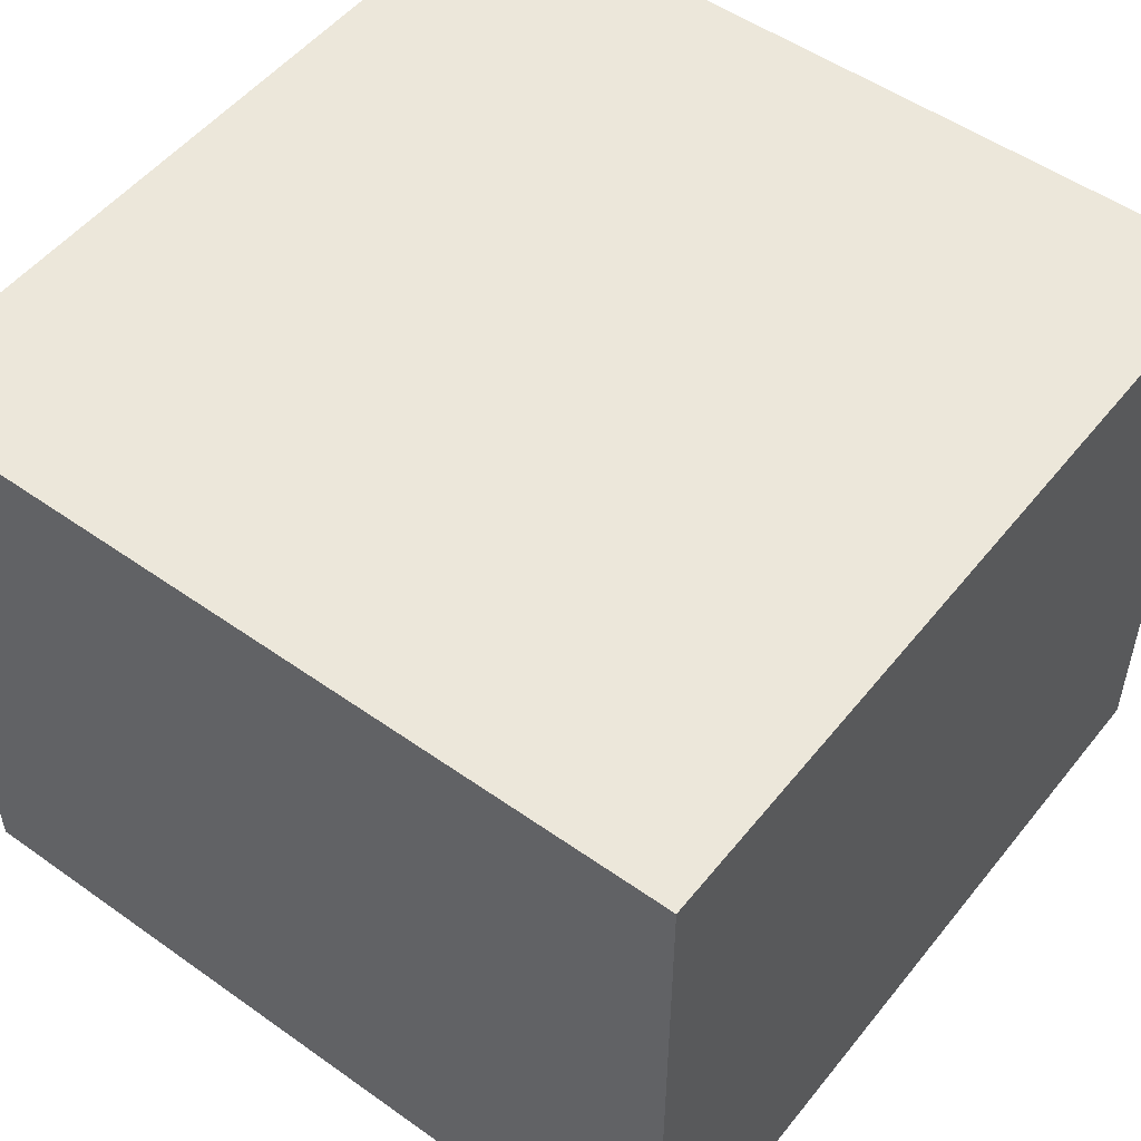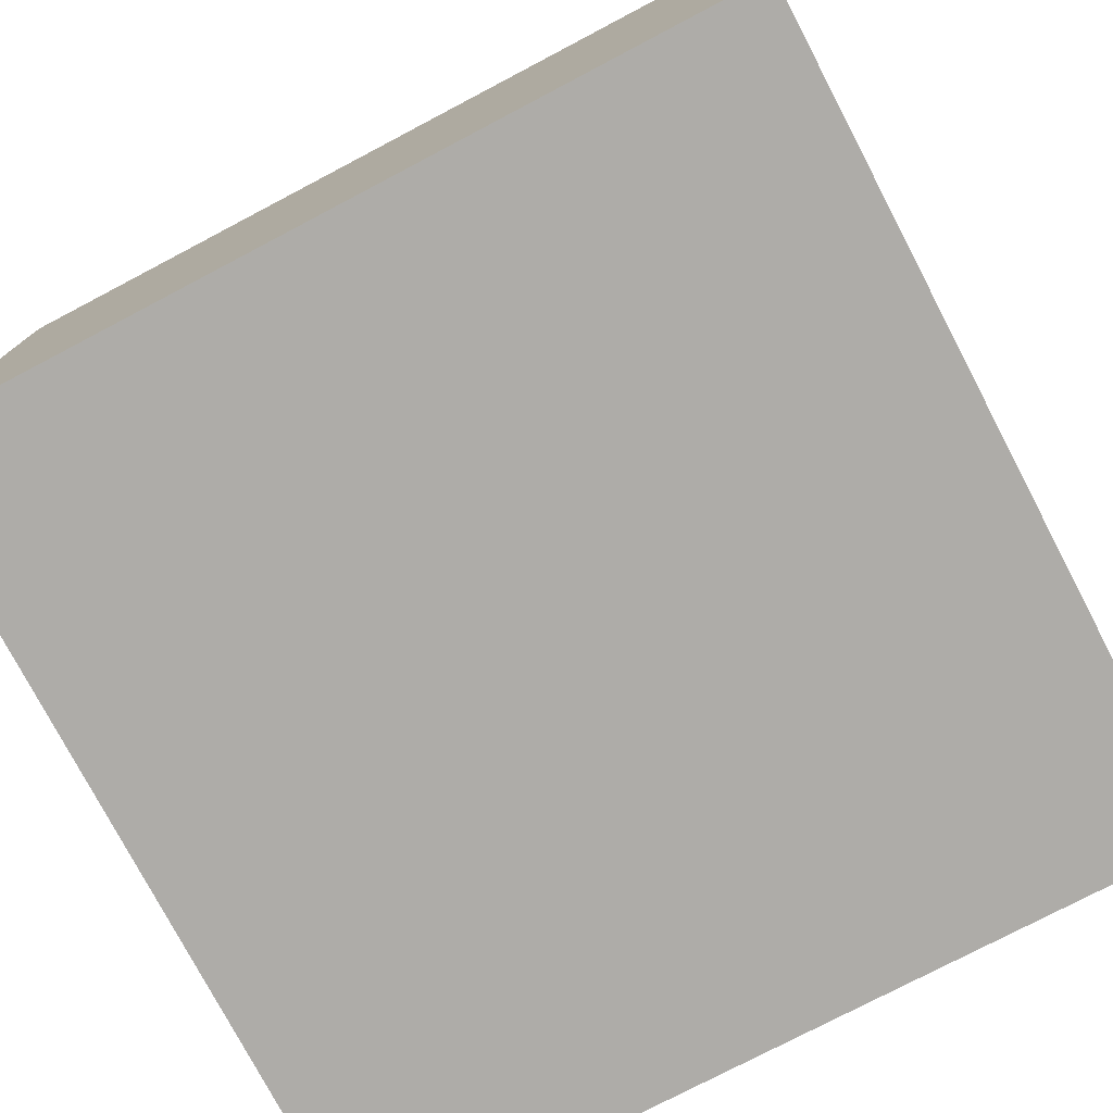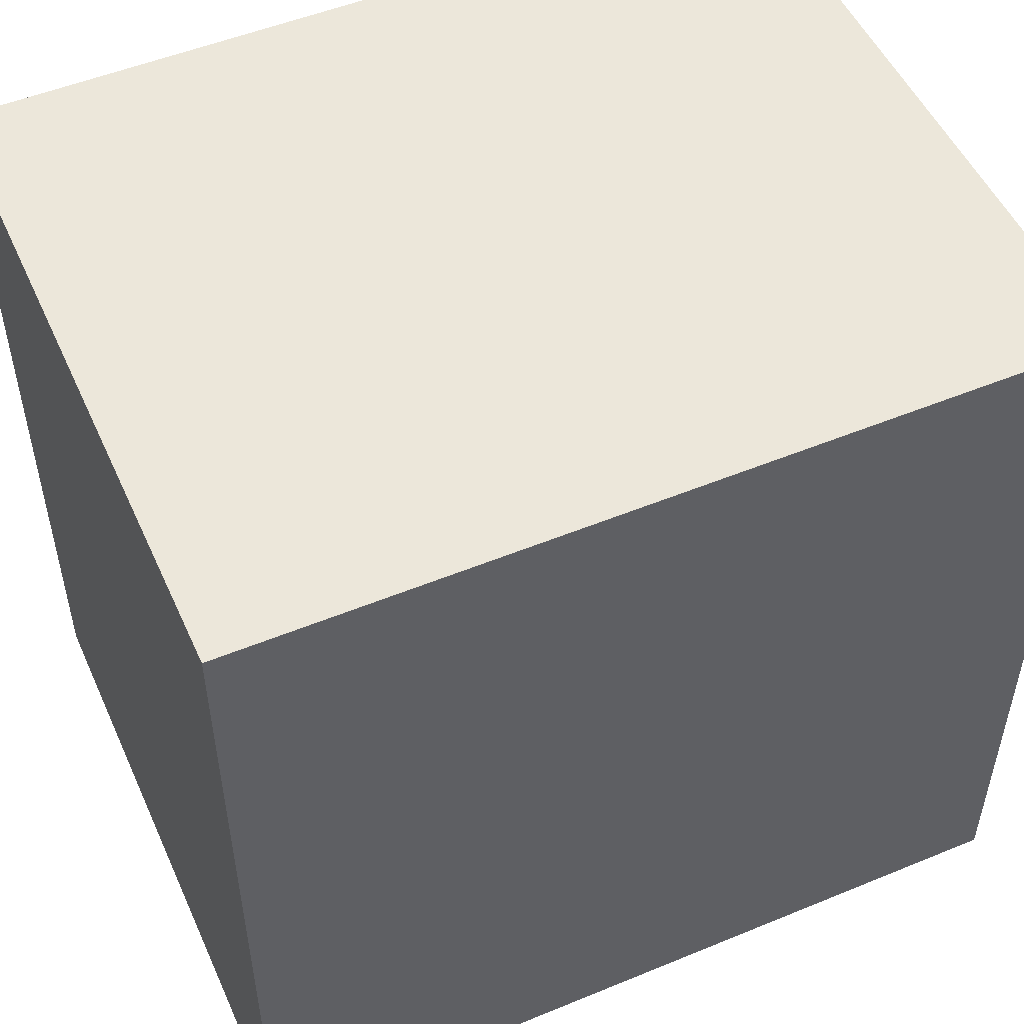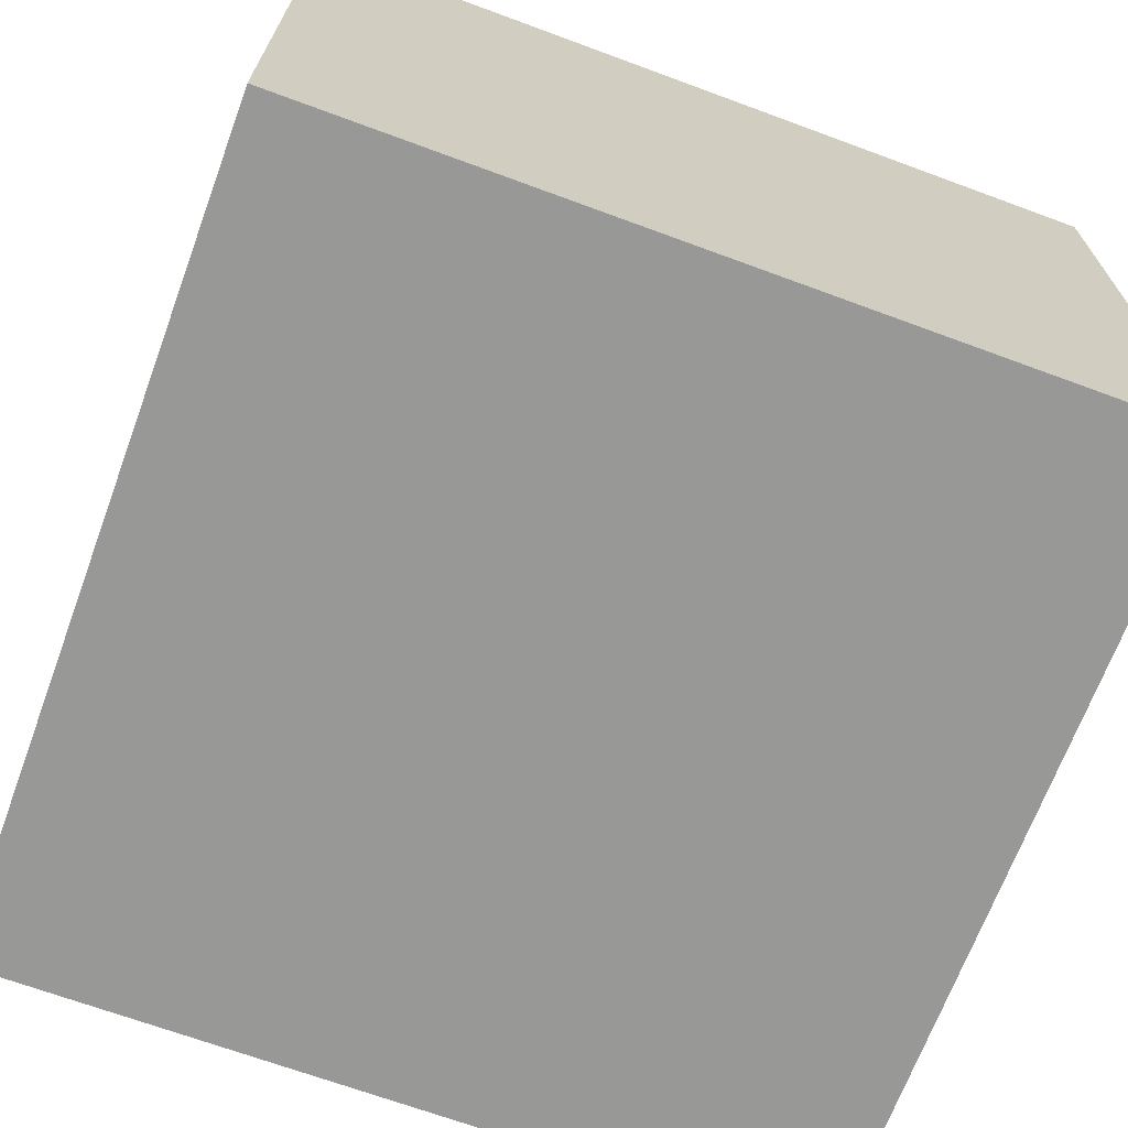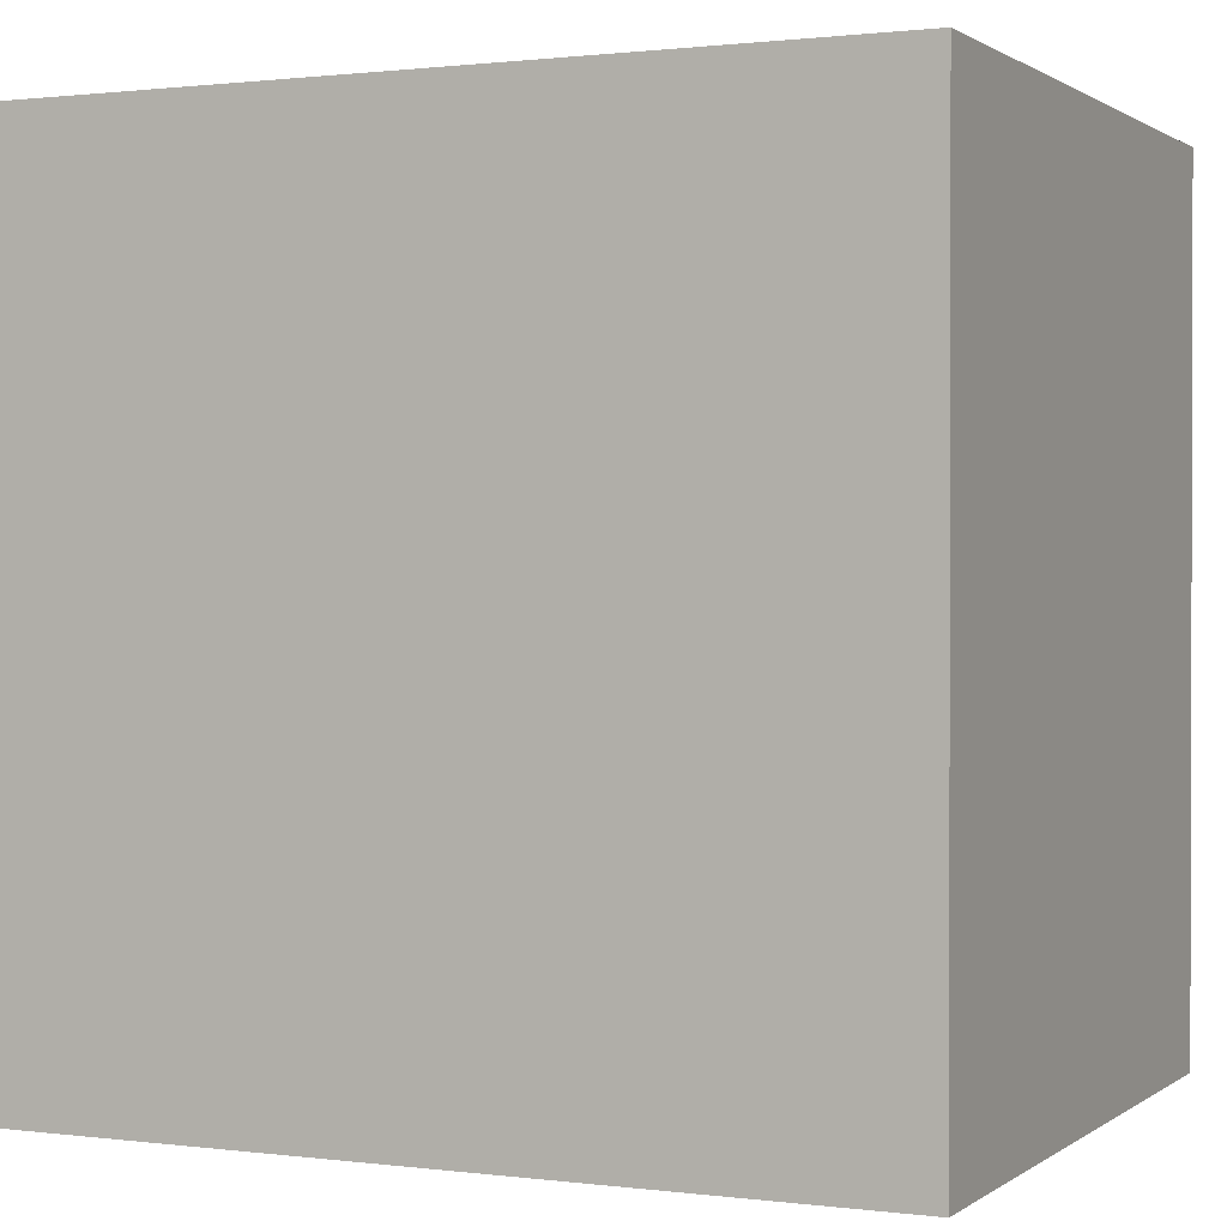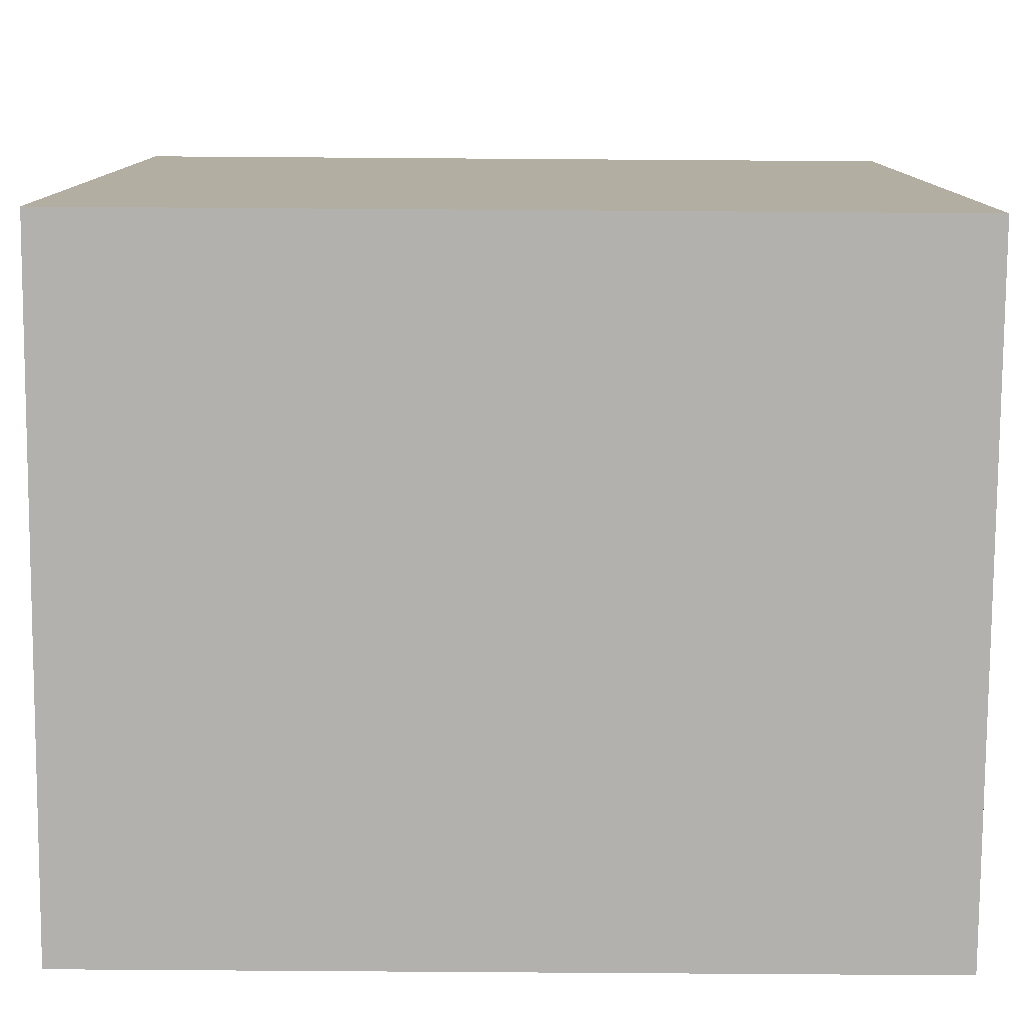
<metadata>
{"format":"obj","ext":"obj","renderer":"f3d","projection":"perspective","resolution":1024,"background":"white","views":[{"elev":51.8,"azim":-52.5,"up":"+Y"},{"elev":-76.9,"azim":117.7,"up":"+Y"},{"elev":51.8,"azim":156.0,"up":"+Z"},{"elev":-68.5,"azim":69.7,"up":"+Y"},{"elev":0.9,"azim":24.9,"up":"+Z"},{"elev":-79.2,"azim":179.6,"up":"+Z"}]}
</metadata>
<code>
o
v -0.8 0 0.8
v -0.8 0 -0.8
v -0.8 0.1 0.8
v -0.8 0.1 -0.8
v -0.8 0.4 0.8
v -0.8 0.4 -0.8
v -0.8 0.6 0.8
v -0.8 0.6 -0.8
v -0.8 1.3 0.8
v -0.8 1.3 -0.8
v 0.8 0 0.8
v 0.8 0 -0.8
v 0.8 0.1 0.8
v 0.8 0.1 -0.8
v 0.8 0.4 0.8
v 0.8 0.4 -0.8
v 0.8 0.6 0.8
v 0.8 0.6 -0.8
v 0.8 1.3 0.8
v 0.8 1.3 -0.8
v -0.8 0 0.8
v -0.8 0.1 0.8
v -0.8 0.4 0.8
v -0.8 0.6 0.8
v -0.8 1.3 0.8
v 0.8 0 0.8
v 0.8 0.1 0.8
v 0.8 0.4 0.8
v 0.8 0.6 0.8
v 0.8 1.3 0.8
v -0.8 0 -0.8
v -0.8 0.1 -0.8
v -0.8 0.4 -0.8
v -0.8 0.6 -0.8
v -0.8 1.3 -0.8
v 0.8 0 -0.8
v 0.8 0.1 -0.8
v 0.8 0.4 -0.8
v 0.8 0.6 -0.8
v 0.8 1.3 -0.8
v -0.8 0 0.8
v 0.8 0 0.8
v -0.8 0 -0.8
v 0.8 0 -0.8
v -0.8 1.3 0.8
v 0.8 1.3 0.8
v -0.8 1.3 -0.8
v 0.8 1.3 -0.8
f 3 2 1
f 4 2 3
f 5 4 3
f 6 4 5
f 7 6 5
f 8 6 7
f 9 8 7
f 10 8 9
f 11 12 13
f 13 12 14
f 13 14 15
f 15 14 16
f 15 16 17
f 17 16 18
f 17 18 19
f 19 18 20
f 26 22 21
f 27 23 22
f 27 22 26
f 28 24 23
f 28 23 27
f 29 25 24
f 29 24 28
f 30 25 29
f 31 32 36
f 32 33 37
f 36 32 37
f 33 34 38
f 37 33 38
f 34 35 39
f 38 34 39
f 39 35 40
f 43 42 41
f 44 42 43
f 45 46 47
f 47 46 48

</code>
